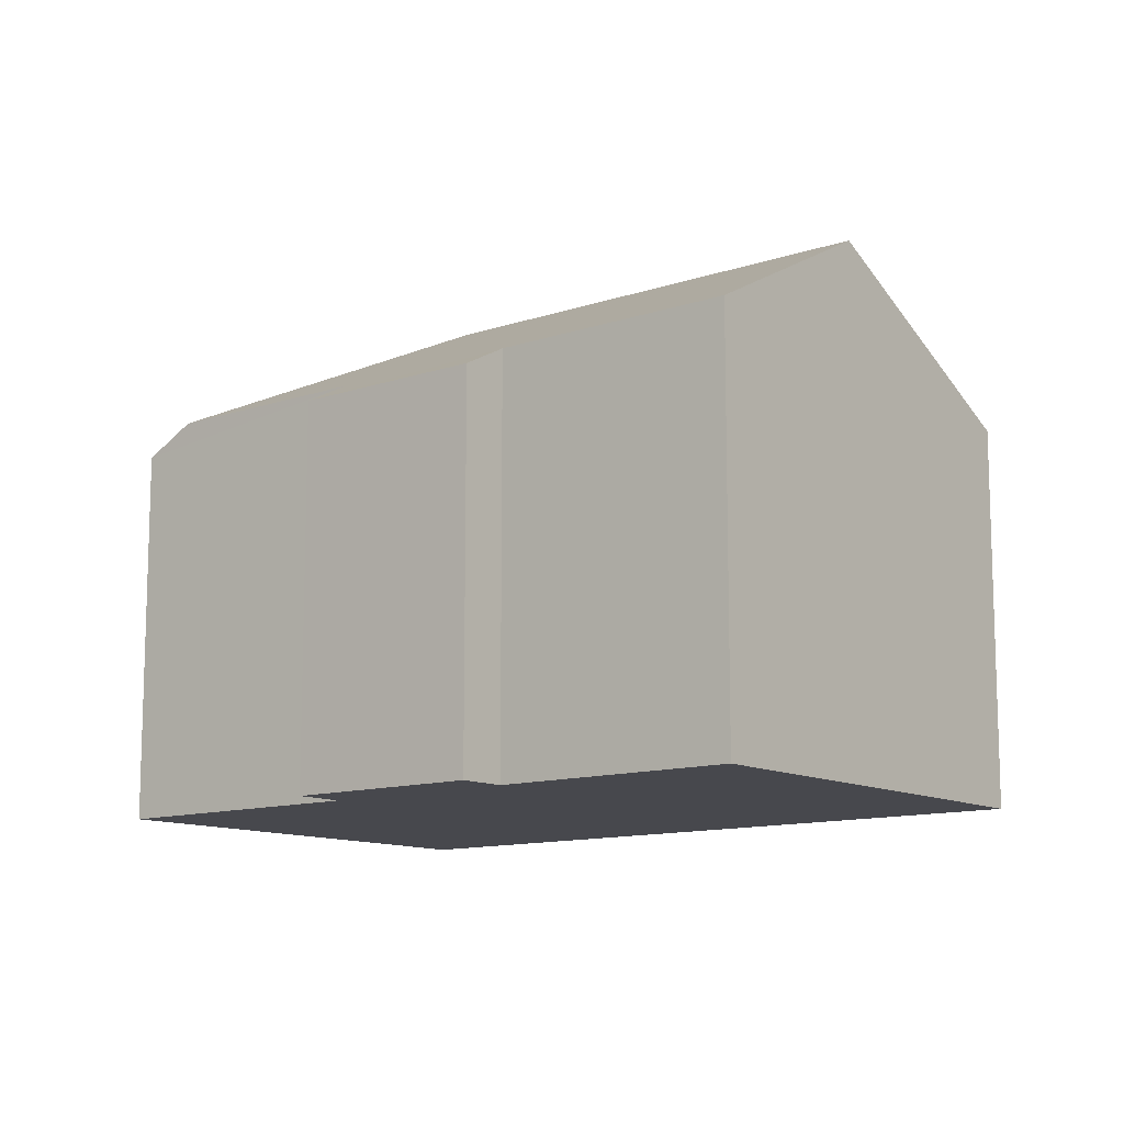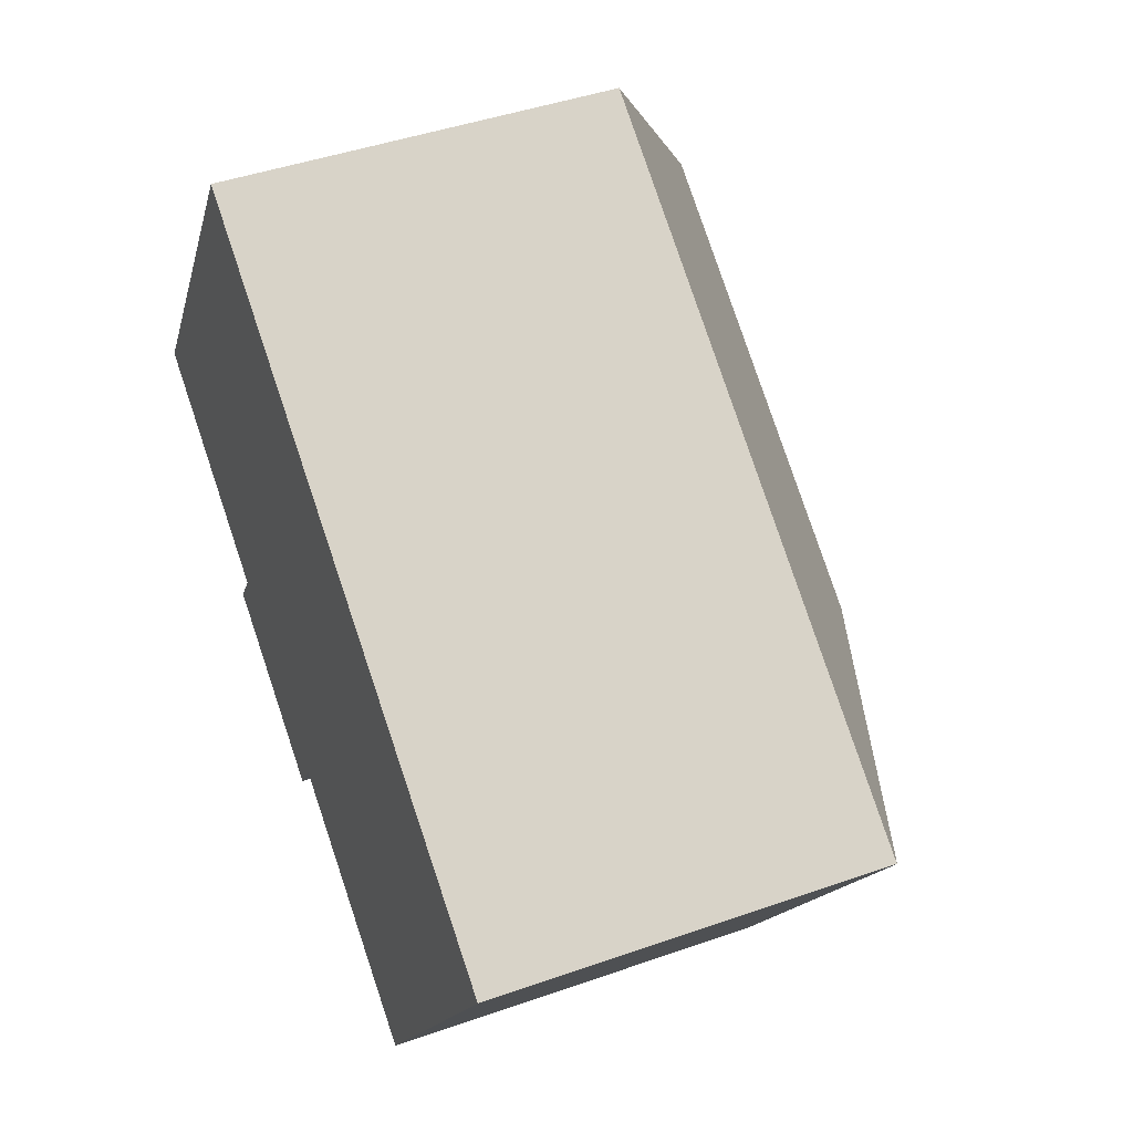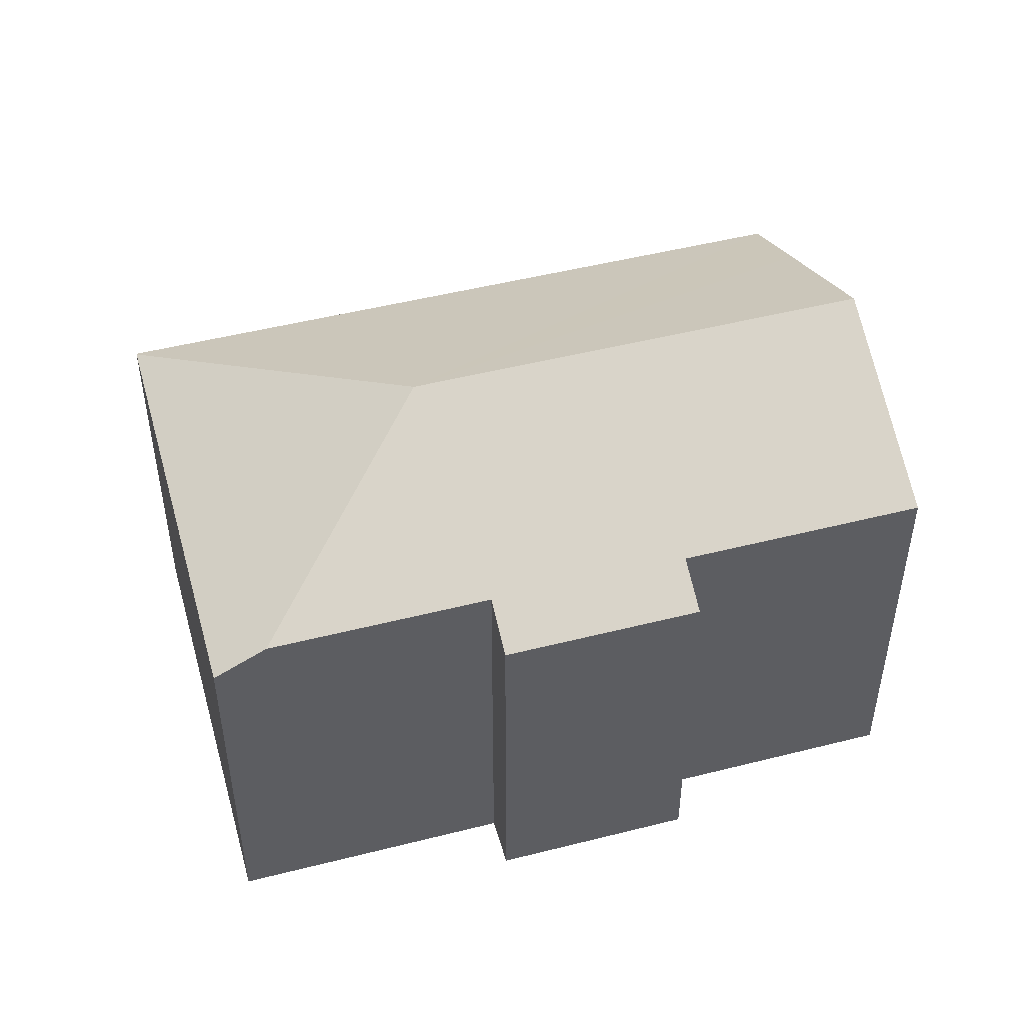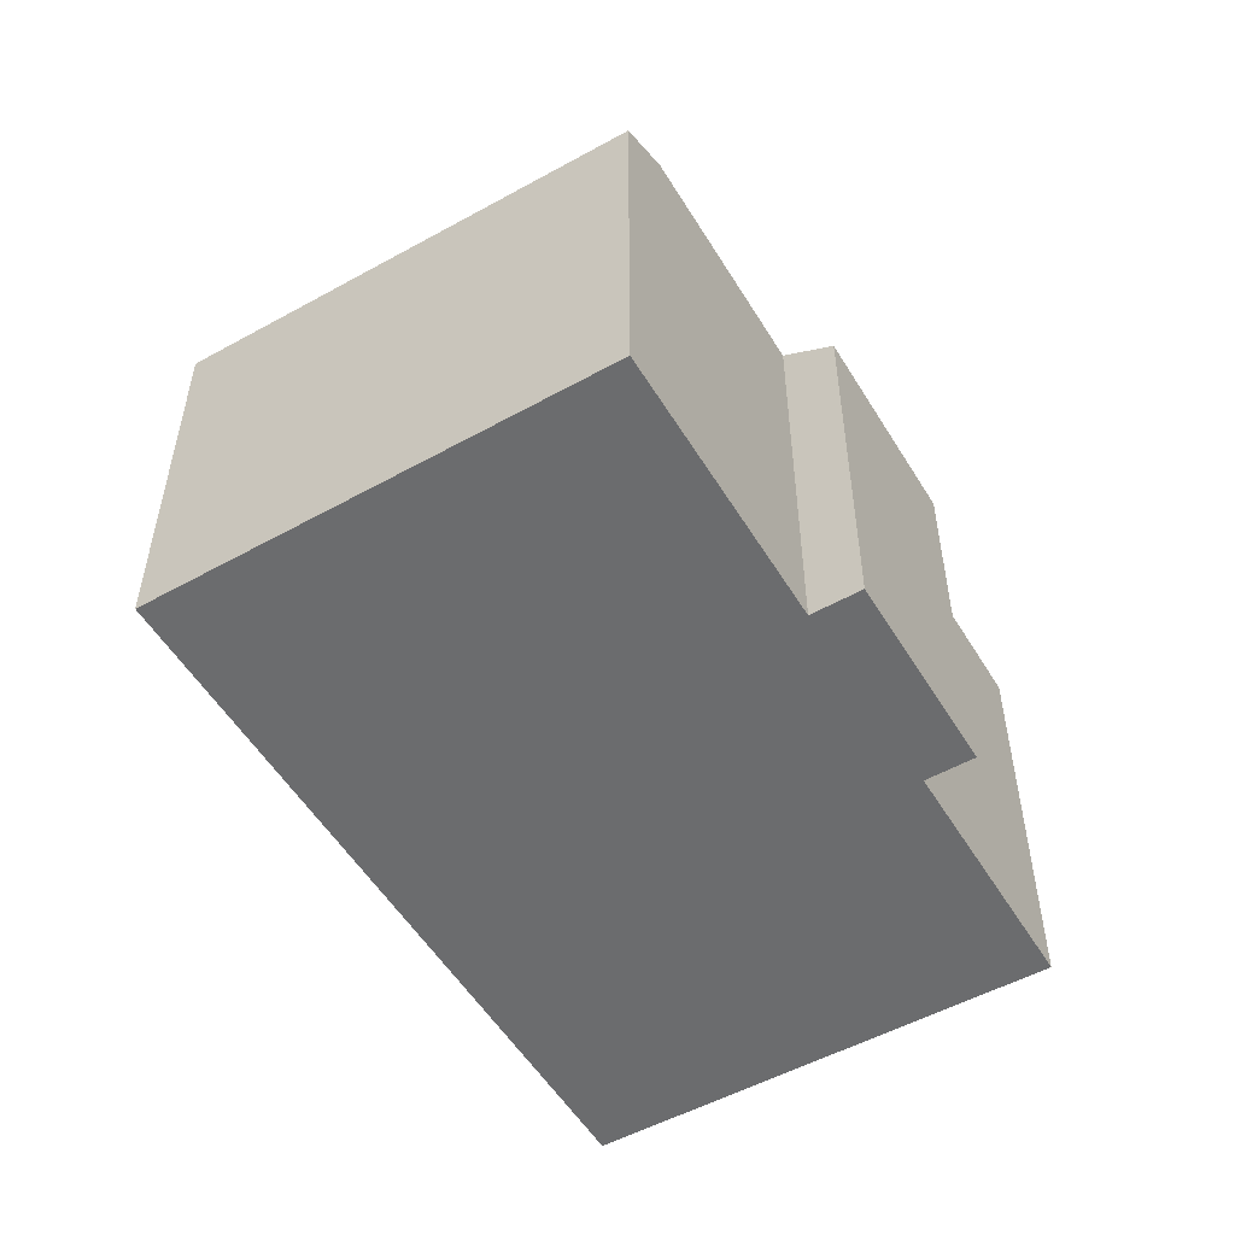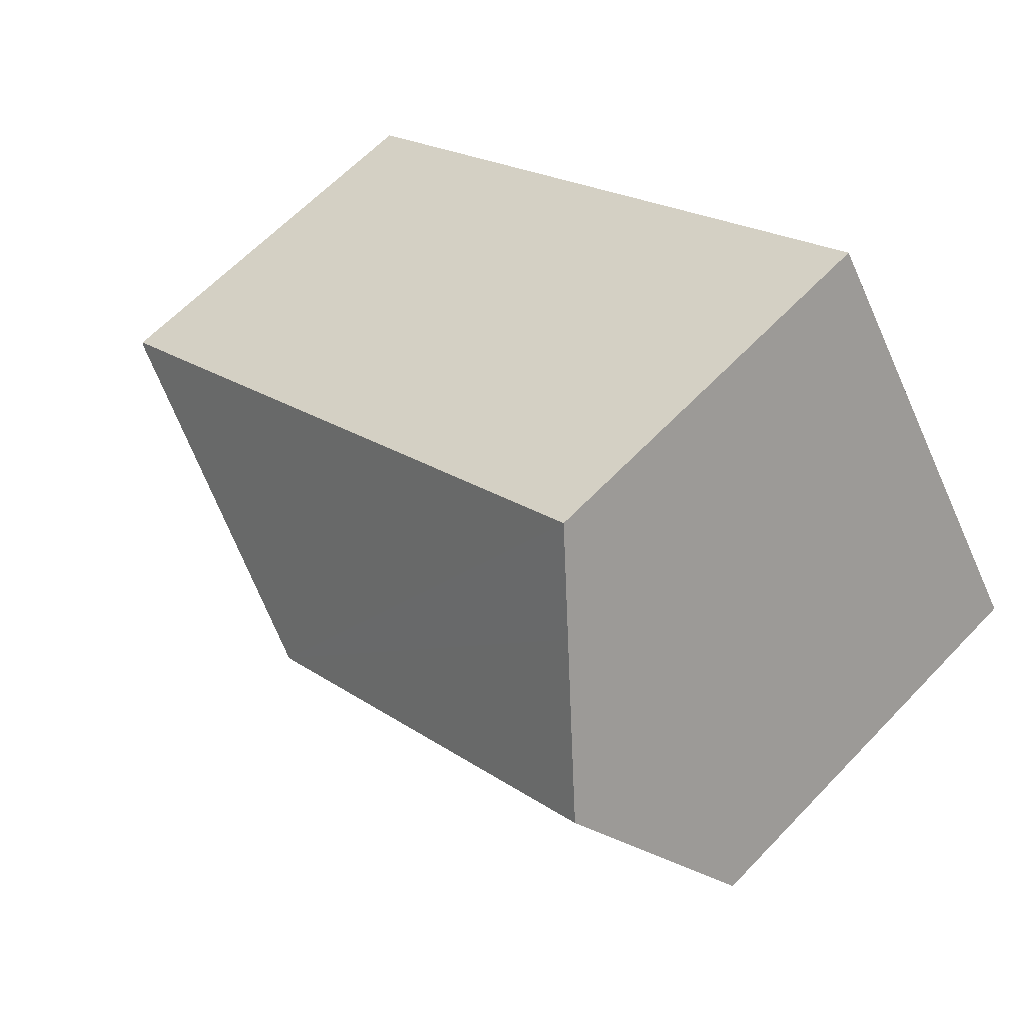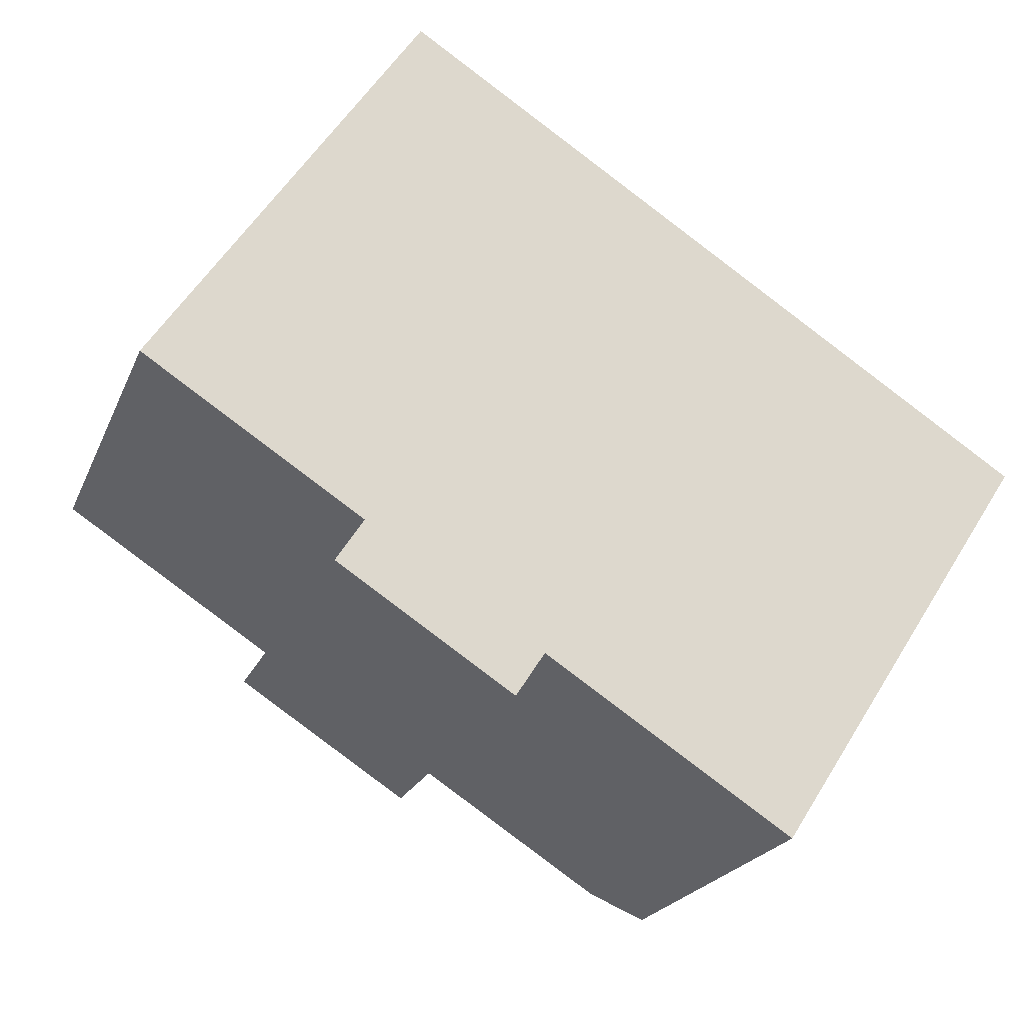
<metadata>
{"format":"obj","ext":"obj","renderer":"f3d","projection":"perspective","resolution":1024,"background":"white","views":[{"elev":-11.7,"azim":-108.0,"up":"+Y"},{"elev":44.5,"azim":67.7,"up":"+Z"},{"elev":49.3,"azim":-162.8,"up":"+Y"},{"elev":-53.6,"azim":153.6,"up":"+Y"},{"elev":62.7,"azim":-136.5,"up":"+Z"},{"elev":-21.5,"azim":-18.2,"up":"+Z"}]}
</metadata>
<code>
v  3.479 15.57 5.247
v  6.434 12.35 -4.157
v  0 12.35 7.559e-16
v  15.65 15.57 -2.617
v  11.63 12.37 -7.461
v  10.79 11.57 -8.772
v  17.45 12.37 -11.22
v  5.612 11.57 -5.429
v  6.172 13.07 9.308
v  7.796 11.57 11.76
v  11.59 11.57 9.308
v  15.21 11.57 6.967
v  17.89 11.57 5.237
v  26.44 11.6 -0.365
v  26.47 11.57 -0.31
v  18.84 11.52 -12.12
v  0 0 0
v  3.479 -3.213e-16 5.247
v  7.796 -7.198e-16 11.76
v  6.172 -5.7e-16 9.308
v  6.434 2.545e-16 -4.157
v  5.612 3.324e-16 -5.429
v  11.59 -5.7e-16 9.308
v  15.21 -4.266e-16 6.967
v  17.89 -3.207e-16 5.237
v  26.47 1.898e-17 -0.31
v  18.84 7.421e-16 -12.12
v  26.44 2.235e-17 -0.365
v  11.63 4.569e-16 -7.461
v  10.79 5.371e-16 -8.772
v  17.45 6.868e-16 -11.22
g defaultobject
f 1 2 3
f 2 1 4
f 2 4 5
f 2 5 6
f 5 4 7
f 6 8 2
f 9 4 1
f 4 9 10
f 4 10 11
f 4 11 12
f 4 12 13
f 4 13 14
f 14 13 15
f 7 14 16
f 14 7 4
f 17 1 3
f 1 17 9
f 9 17 10
f 10 17 18
f 10 18 19
f 19 18 20
f 8 21 2
f 21 8 22
f 19 11 10
f 11 19 12
f 12 19 13
f 13 19 15
f 15 19 23
f 15 23 24
f 15 24 25
f 15 25 26
f 15 16 14
f 16 15 26
f 16 26 27
f 27 26 28
f 29 6 5
f 6 29 30
f 16 5 7
f 5 16 27
f 5 27 29
f 29 27 31
f 30 8 6
f 8 30 22
f 21 3 2
f 3 21 17
f 28 31 27
f 31 28 26
f 31 26 25
f 31 25 29
f 29 22 30
f 22 29 25
f 22 25 24
f 22 24 21
f 21 24 23
f 21 23 17
f 17 23 19
f 17 19 20
f 17 20 18

</code>
